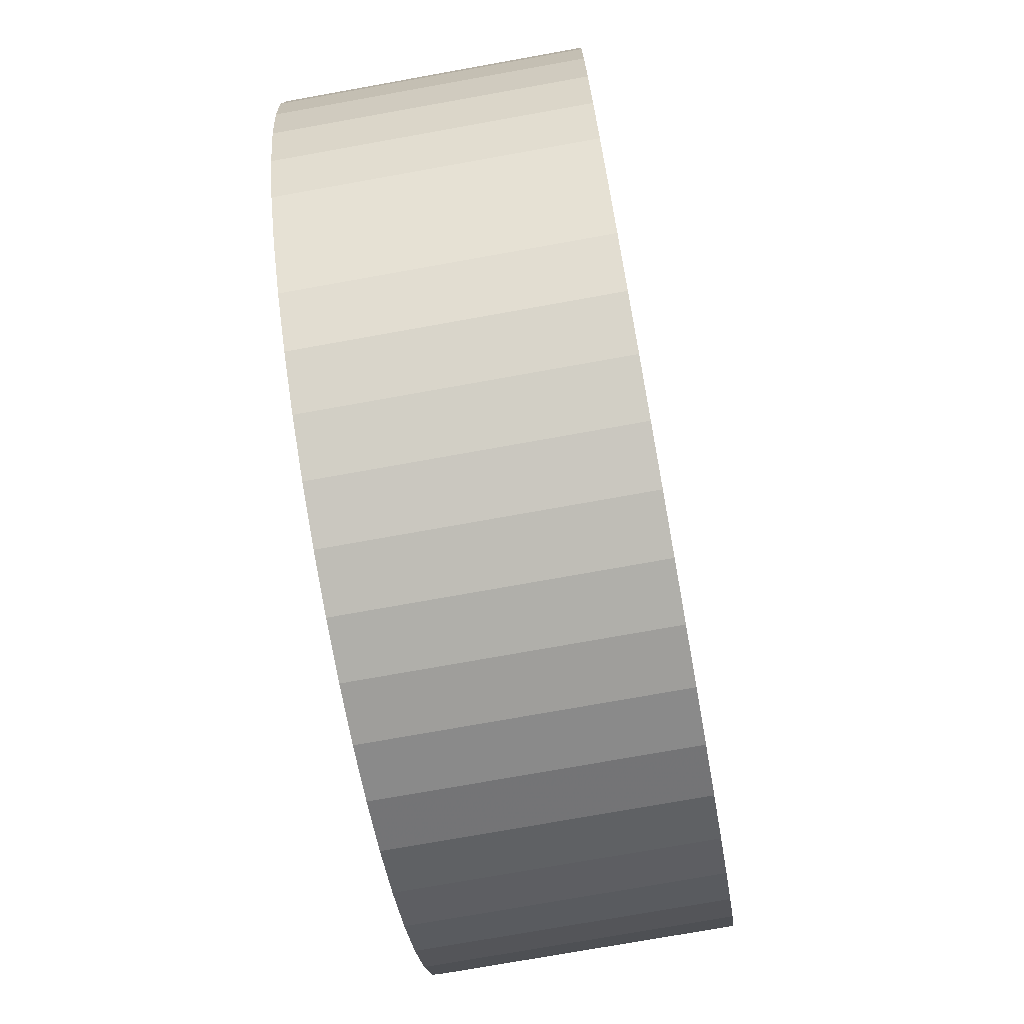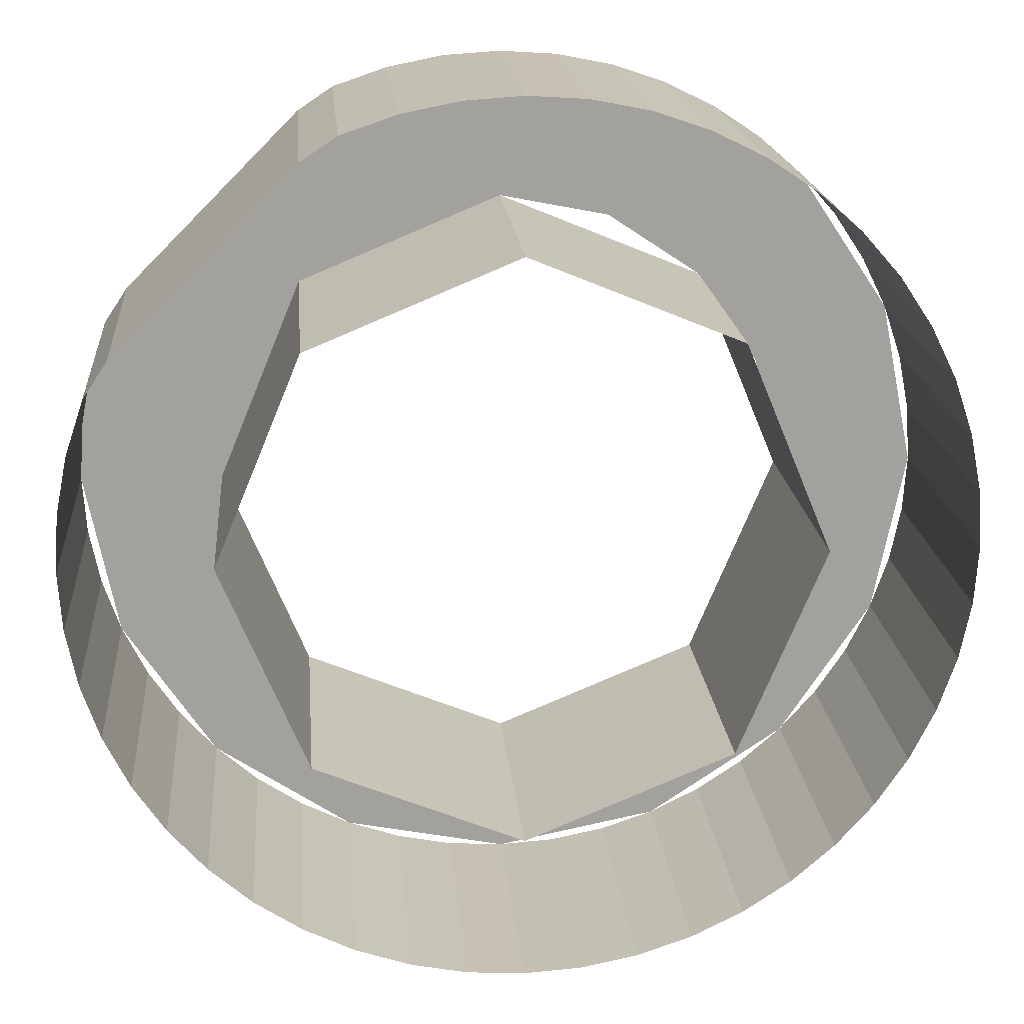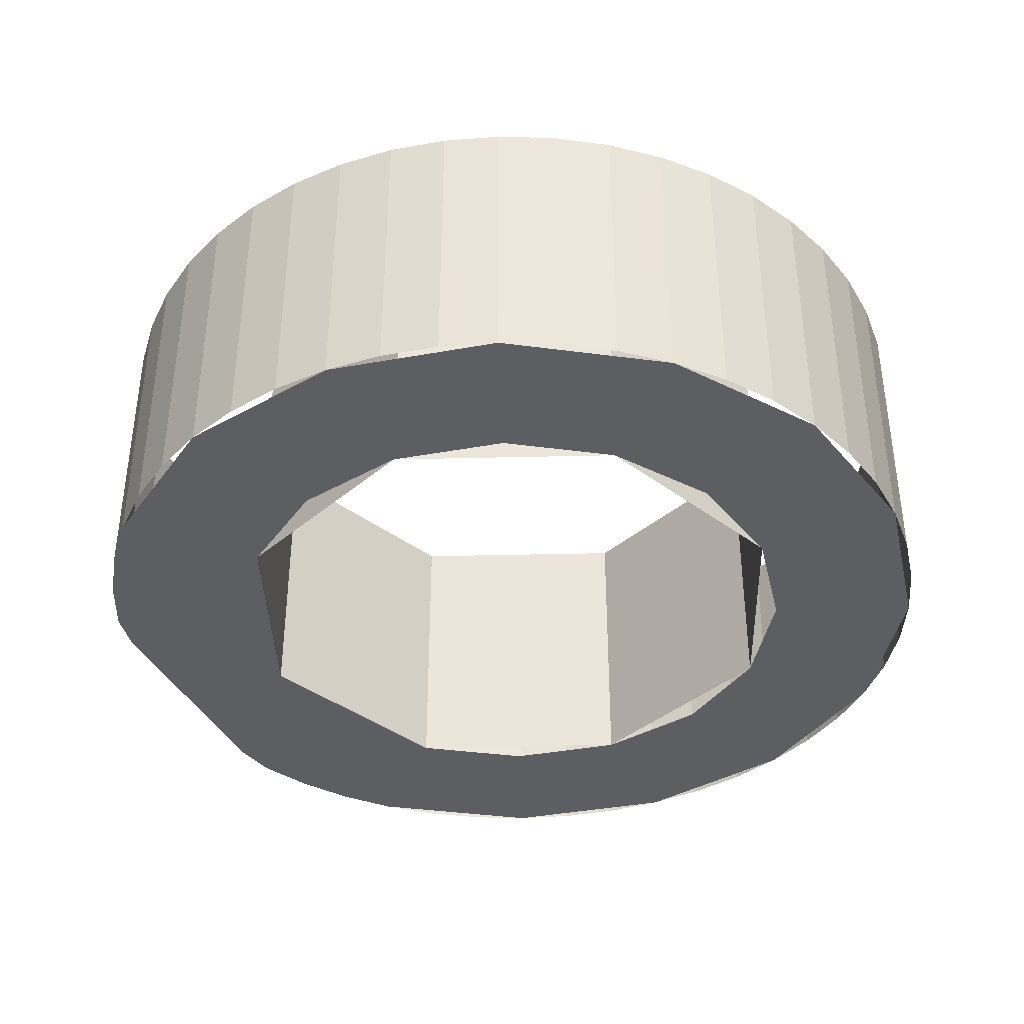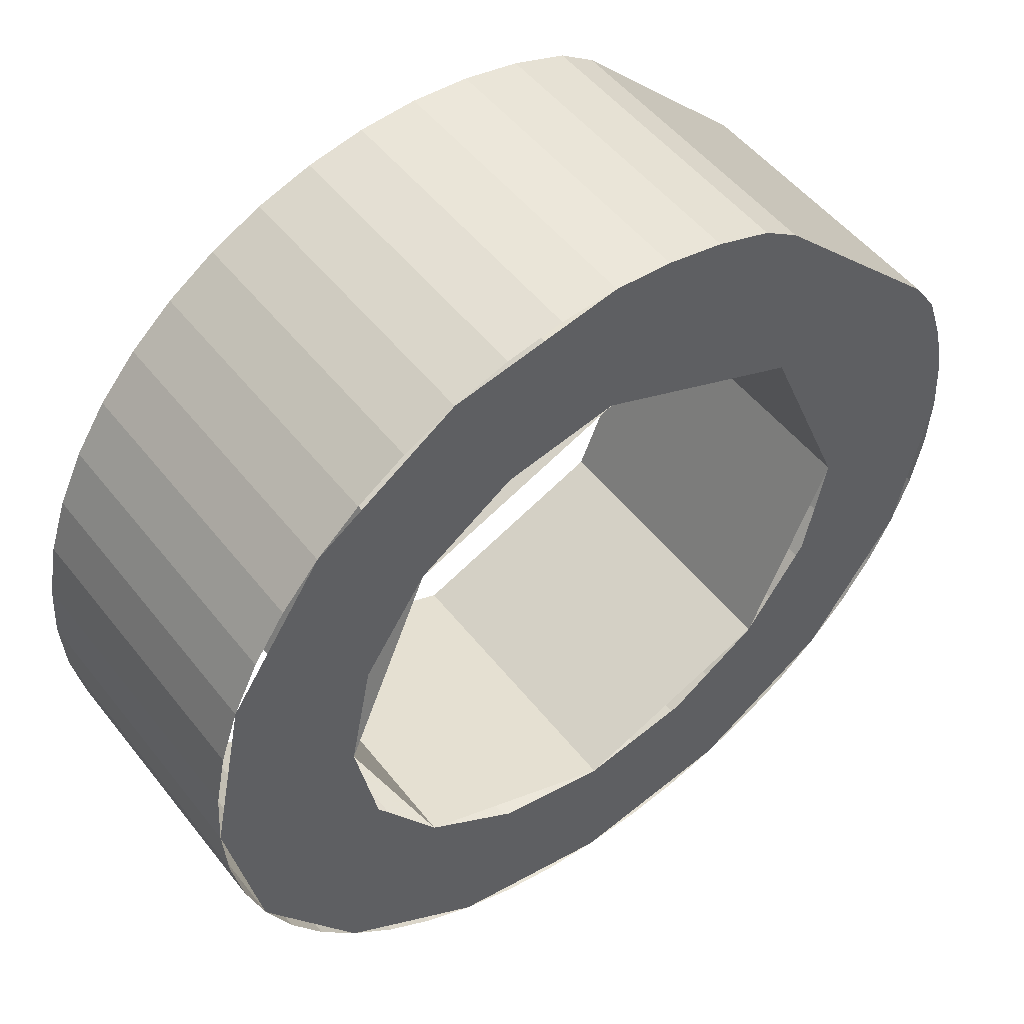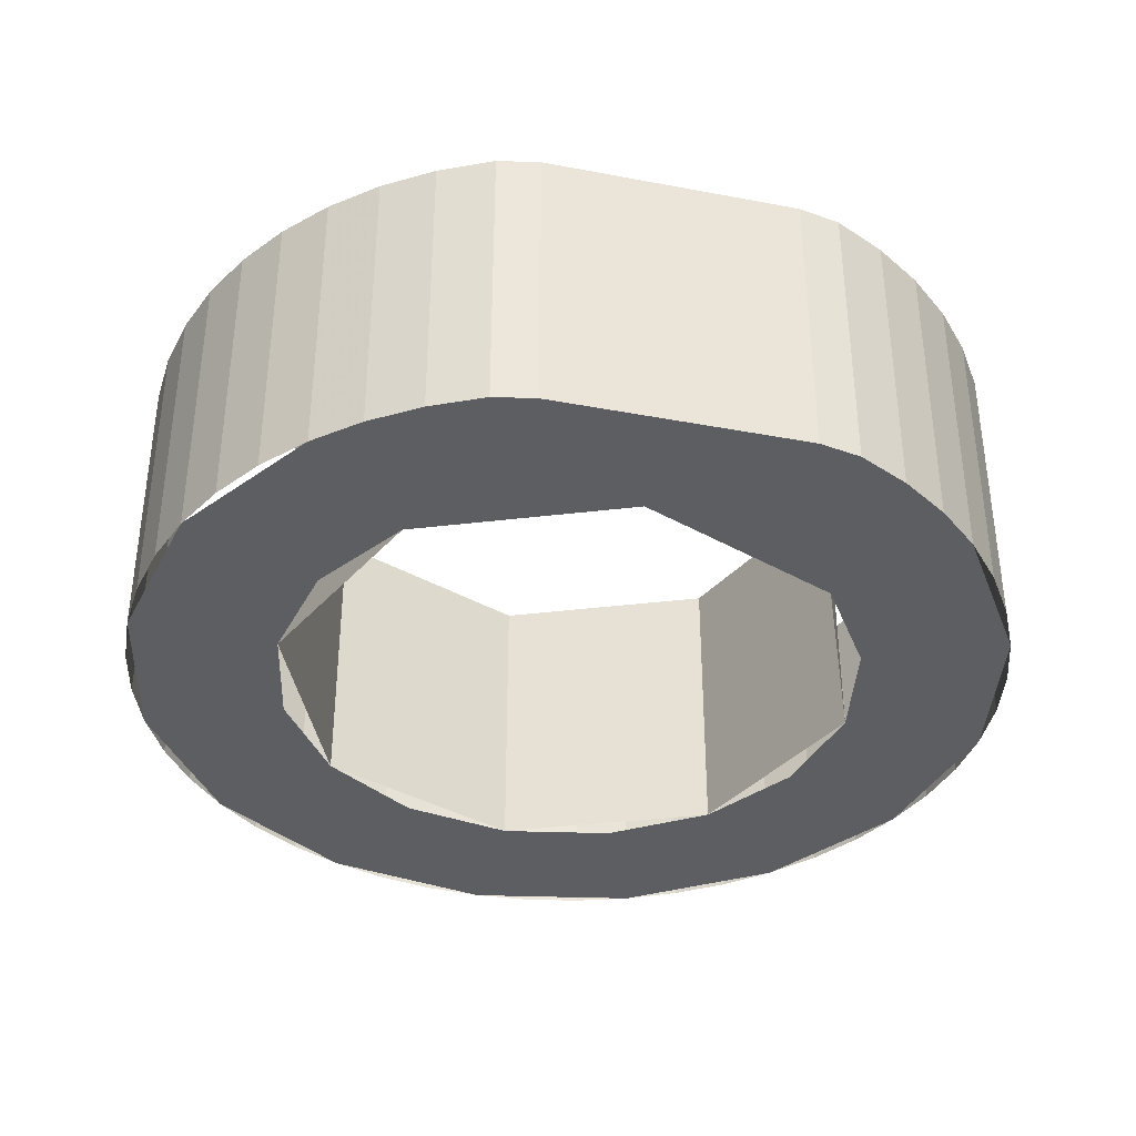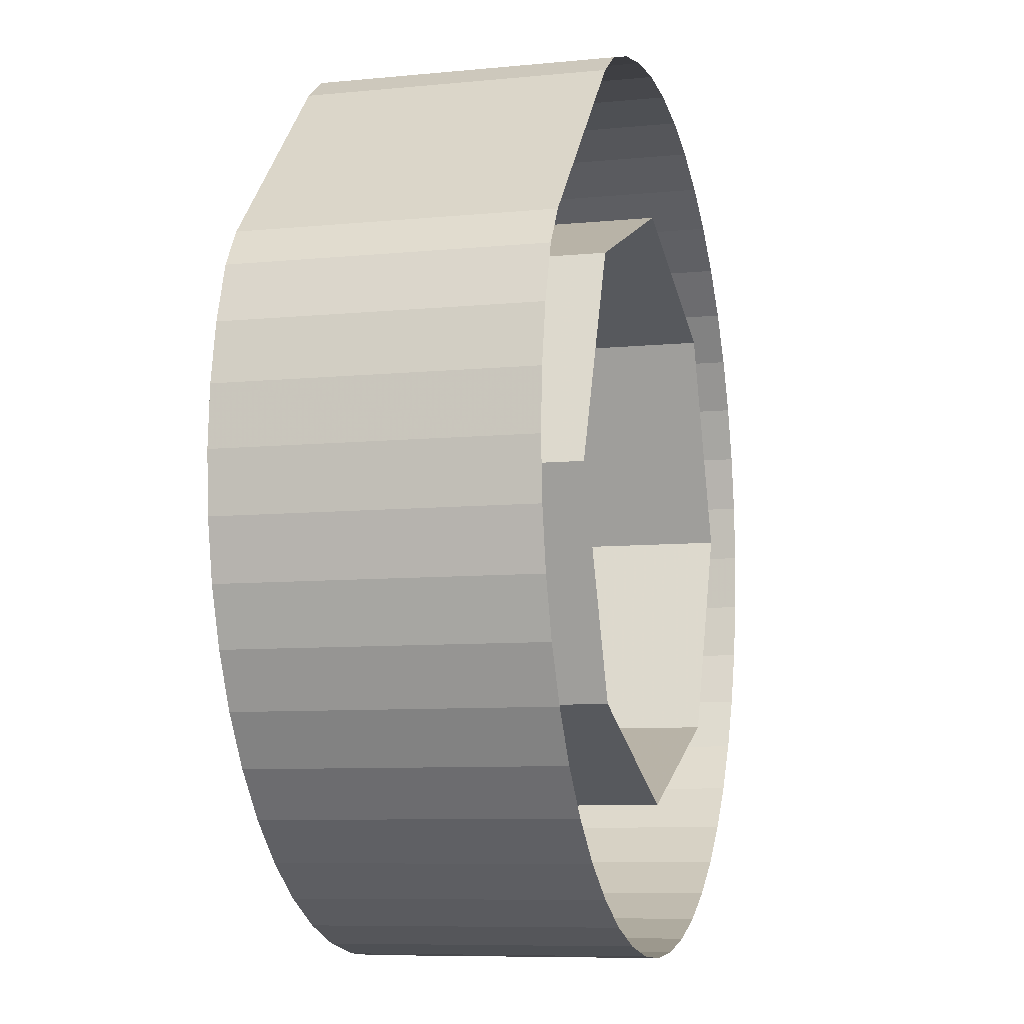
<metadata>
{"format":"obj","ext":"obj","renderer":"f3d","projection":"perspective","resolution":1024,"background":"white","views":[{"elev":-74.4,"azim":100.2,"up":"+Z"},{"elev":18.4,"azim":175.1,"up":"+Z"},{"elev":-38.8,"azim":159.2,"up":"+Y"},{"elev":50.9,"azim":-36.8,"up":"+Z"},{"elev":-37.3,"azim":31.3,"up":"+Y"},{"elev":-8.0,"azim":105.5,"up":"+Z"}]}
</metadata>
<code>
v 0.1414 -0.2 0.1414
v 0.2 -0.2 0
v 0.2 0 0
v 0.1414 0 0.1414
v 0 -0.2 0.2
v 0.1414 -0.2 0.1414
v 0.1414 0 0.1414
v 0 0 0.2
v -0.1414 -0.2 0.1414
v 0 -0.2 0.2
v 0 0 0.2
v -0.1414 0 0.1414
v -0.2 -0.2 0
v -0.1414 -0.2 0.1414
v -0.1414 0 0.1414
v -0.2 0 0
v -0.1414 -0.2 -0.1414
v -0.2 -0.2 0
v -0.2 0 0
v -0.1414 0 -0.1414
v 0 -0.2 -0.2
v -0.1414 -0.2 -0.1414
v -0.1414 0 -0.1414
v 0 0 -0.2
v 0.1414 -0.2 -0.1414
v 0 -0.2 -0.2
v 0 0 -0.2
v 0.1414 0 -0.1414
v 0.2 -0.2 0
v 0.1414 -0.2 -0.1414
v 0.1414 0 -0.1414
v 0.2 0 0
v 0.2974 -0.2 -0.03915
v 0.3 -0.2 0
v 0.3 0 0
v 0.2974 0 -0.03915
v 0.2898 -0.2 -0.07764
v 0.2974 -0.2 -0.03915
v 0.2974 0 -0.03915
v 0.2898 0 -0.07764
v 0.2772 -0.2 -0.1148
v 0.2898 -0.2 -0.07764
v 0.2898 0 -0.07764
v 0.2772 0 -0.1148
v 0.2598 -0.2 -0.15
v 0.2772 -0.2 -0.1148
v 0.2772 0 -0.1148
v 0.2598 0 -0.15
v 0.238 -0.2 -0.1826
v 0.2598 -0.2 -0.15
v 0.2598 0 -0.15
v 0.238 0 -0.1826
v 0.2121 -0.2 -0.2121
v 0.238 -0.2 -0.1826
v 0.238 0 -0.1826
v 0.2121 0 -0.2121
v 0.1826 -0.2 -0.238
v 0.2121 -0.2 -0.2121
v 0.2121 0 -0.2121
v 0.1826 0 -0.238
v 0.15 -0.2 -0.2598
v 0.1826 -0.2 -0.238
v 0.1826 0 -0.238
v 0.15 0 -0.2598
v 0.1148 -0.2 -0.2772
v 0.15 -0.2 -0.2598
v 0.15 0 -0.2598
v 0.1148 0 -0.2772
v 0.07764 -0.2 -0.2898
v 0.1148 -0.2 -0.2772
v 0.1148 0 -0.2772
v 0.07764 0 -0.2898
v 0.03915 -0.2 -0.2974
v 0.07764 -0.2 -0.2898
v 0.07764 0 -0.2898
v 0.03915 0 -0.2974
v 0 -0.2 -0.3
v 0.03915 -0.2 -0.2974
v 0.03915 0 -0.2974
v 0 0 -0.3
v -0.03915 -0.2 -0.2974
v 0 -0.2 -0.3
v 0 0 -0.3
v -0.03915 0 -0.2974
v -0.07764 -0.2 -0.2898
v -0.03915 -0.2 -0.2974
v -0.03915 0 -0.2974
v -0.07764 0 -0.2898
v -0.1148 -0.2 -0.2772
v -0.07764 -0.2 -0.2898
v -0.07764 0 -0.2898
v -0.1148 0 -0.2772
v -0.15 -0.2 -0.2598
v -0.1148 -0.2 -0.2772
v -0.1148 0 -0.2772
v -0.15 0 -0.2598
v -0.1826 -0.2 -0.238
v -0.15 -0.2 -0.2598
v -0.15 0 -0.2598
v -0.1826 0 -0.238
v -0.2121 -0.2 -0.2121
v -0.1826 -0.2 -0.238
v -0.1826 0 -0.238
v -0.2121 0 -0.2121
v -0.238 -0.2 -0.1826
v -0.2121 -0.2 -0.2121
v -0.2121 0 -0.2121
v -0.238 0 -0.1826
v -0.2598 -0.2 -0.15
v -0.238 -0.2 -0.1826
v -0.238 0 -0.1826
v -0.2598 0 -0.15
v -0.2772 -0.2 -0.1148
v -0.2598 -0.2 -0.15
v -0.2598 0 -0.15
v -0.2772 0 -0.1148
v -0.2898 -0.2 -0.07764
v -0.2772 -0.2 -0.1148
v -0.2772 0 -0.1148
v -0.2898 0 -0.07764
v -0.2974 -0.2 -0.03915
v -0.2898 -0.2 -0.07764
v -0.2898 0 -0.07764
v -0.2974 0 -0.03915
v -0.3 -0.2 0
v -0.2974 -0.2 -0.03915
v -0.2974 0 -0.03915
v -0.3 0 0
v -0.2974 -0.2 0.03915
v -0.3 -0.2 0
v -0.3 0 0
v -0.2974 0 0.03915
v -0.2898 -0.2 0.07764
v -0.2974 -0.2 0.03915
v -0.2974 0 0.03915
v -0.2898 0 0.07764
v -0.2772 -0.2 0.1148
v -0.2898 -0.2 0.07764
v -0.2898 0 0.07764
v -0.2772 0 0.1148
v -0.2598 -0.2 0.15
v -0.2772 -0.2 0.1148
v -0.2772 0 0.1148
v -0.2598 0 0.15
v -0.238 -0.2 0.1826
v -0.2598 -0.2 0.15
v -0.2598 0 0.15
v -0.238 0 0.1826
v -0.2121 -0.2 0.2121
v -0.238 -0.2 0.1826
v -0.238 0 0.1826
v -0.2121 0 0.2121
v -0.1826 -0.2 0.238
v -0.2121 -0.2 0.2121
v -0.2121 0 0.2121
v -0.1826 0 0.238
v -0.15 -0.2 0.2598
v -0.1826 -0.2 0.238
v -0.1826 0 0.238
v -0.15 0 0.2598
v -0.1148 -0.2 0.2772
v -0.15 -0.2 0.2598
v -0.15 0 0.2598
v -0.1148 0 0.2772
v -0.07764 -0.2 0.2898
v -0.1148 -0.2 0.2772
v -0.1148 0 0.2772
v -0.07764 0 0.2898
v -0.03915 -0.2 0.2974
v -0.07764 -0.2 0.2898
v -0.07764 0 0.2898
v -0.03915 0 0.2974
v 0 -0.2 0.3
v -0.03915 -0.2 0.2974
v -0.03915 0 0.2974
v 0 0 0.3
v 0.3 -0.2 0
v 0.2772 -0.2 -0.1148
v 0.1848 -0.2 -0.07654
v 0.2 -0.2 0
v 0.2772 -0.2 -0.1148
v 0.2121 -0.2 -0.2121
v 0.1414 -0.2 -0.1414
v 0.1848 -0.2 -0.07654
v 0.2121 -0.2 -0.2121
v 0.1148 -0.2 -0.2772
v 0.07654 -0.2 -0.1848
v 0.1414 -0.2 -0.1414
v 0.1148 -0.2 -0.2772
v 0 -0.2 -0.3
v 0 -0.2 -0.2
v 0.07654 -0.2 -0.1848
v 0 -0.2 -0.3
v -0.1148 -0.2 -0.2772
v -0.07654 -0.2 -0.1848
v 0 -0.2 -0.2
v -0.1148 -0.2 -0.2772
v -0.2121 -0.2 -0.2121
v -0.1414 -0.2 -0.1414
v -0.07654 -0.2 -0.1848
v -0.2121 -0.2 -0.2121
v -0.2772 -0.2 -0.1148
v -0.1848 -0.2 -0.07654
v -0.1414 -0.2 -0.1414
v -0.2772 -0.2 -0.1148
v -0.3 -0.2 0
v -0.2 -0.2 0
v -0.1848 -0.2 -0.07654
v -0.3 -0.2 0
v -0.2772 -0.2 0.1148
v -0.1848 -0.2 0.07654
v -0.2 -0.2 0
v -0.2772 -0.2 0.1148
v -0.2121 -0.2 0.2121
v -0.1414 -0.2 0.1414
v -0.1848 -0.2 0.07654
v -0.2121 -0.2 0.2121
v -0.1148 -0.2 0.2772
v -0.07654 -0.2 0.1848
v -0.1414 -0.2 0.1414
v -0.1148 -0.2 0.2772
v 0 -0.2 0.3
v 0 -0.2 0.2
v -0.07654 -0.2 0.1848
v 0.2 -0.2 0.2
v 0.1414 -0.2 0.1414
v 0.2 -0.2 0
v 0.2 -0.2 0.2
v 0 -0.2 0.2
v 0.1414 -0.2 0.1414
v 0.2974 -0.2 0.03915
v 0.3 -0.2 0
v 0.3 0 0
v 0.2974 0 0.03915
v 0.2898 -0.2 0.07764
v 0.2974 -0.2 0.03915
v 0.2974 0 0.03915
v 0.2898 0 0.07764
v 0.2772 -0.2 0.1148
v 0.2898 -0.2 0.07764
v 0.2898 0 0.07764
v 0.2772 0 0.1148
v 0.03915 -0.2 0.2974
v 0 -0.2 0.3
v 0 0 0.3
v 0.03915 0 0.2974
v 0.07764 -0.2 0.2898
v 0.03915 -0.2 0.2974
v 0.03915 0 0.2974
v 0.07764 0 0.2898
v 0.1148 -0.2 0.2772
v 0.07764 -0.2 0.2898
v 0.07764 0 0.2898
v 0.1148 0 0.2772
v 0.3 -0.2 0
v 0.2974 -0.2 0.03915
v 0.2898 -0.2 0.07764
v 0.2772 -0.2 0.1148
v 0 -0.2 0.3
v 0.03915 -0.2 0.2974
v 0.07764 -0.2 0.2898
v 0.1148 -0.2 0.2772
v 0.1148 -0.2 0.2772
v 0 -0.2 0.3
v 0 -0.2 0.2
v 0.139 -0.2 0.261
v 0.139 -0.2 0.261
v 0 -0.2 0.2
v 0.2 -0.2 0.2
v 0.3 -0.2 0
v 0.2772 -0.2 0.1148
v 0.261 -0.2 0.139
v 0.2 -0.2 0
v 0.261 -0.2 0.139
v 0.2 -0.2 0.2
v 0.2 -0.2 0
v 0.139 -0.2 0.261
v 0.139 0 0.261
v 0.1148 0 0.2772
v 0.1148 -0.2 0.2772
v 0.139 0 0.261
v 0.139 -0.2 0.261
v 0.261 -0.2 0.139
v 0.261 0 0.139
v 0.2772 -0.2 0.1148
v 0.2772 0 0.1148
v 0.261 0 0.139
v 0.261 -0.2 0.139
g mesh25176
f 1 3 2
f 3 1 4
f 5 7 6
f 7 5 8
f 9 11 10
f 11 9 12
f 13 15 14
f 15 13 16
f 17 19 18
f 19 17 20
f 21 23 22
f 23 21 24
f 25 27 26
f 27 25 28
f 29 31 30
f 31 29 32
g mesh25180
f 33 35 34
f 35 33 36
f 37 39 38
f 39 37 40
f 41 43 42
f 43 41 44
f 45 47 46
f 47 45 48
f 49 51 50
f 51 49 52
f 53 55 54
f 55 53 56
f 57 59 58
f 59 57 60
f 61 63 62
f 63 61 64
f 65 67 66
f 67 65 68
f 69 71 70
f 71 69 72
f 73 75 74
f 75 73 76
f 77 79 78
f 79 77 80
f 81 83 82
f 83 81 84
f 85 87 86
f 87 85 88
f 89 91 90
f 91 89 92
f 93 95 94
f 95 93 96
f 97 99 98
f 99 97 100
f 101 103 102
f 103 101 104
f 105 107 106
f 107 105 108
f 109 111 110
f 111 109 112
f 113 115 114
f 115 113 116
f 117 119 118
f 119 117 120
f 121 123 122
f 123 121 124
f 125 127 126
f 127 125 128
f 129 131 130
f 131 129 132
f 133 135 134
f 135 133 136
f 137 139 138
f 139 137 140
f 141 143 142
f 143 141 144
f 145 147 146
f 147 145 148
f 149 151 150
f 151 149 152
f 153 155 154
f 155 153 156
f 157 159 158
f 159 157 160
f 161 163 162
f 163 161 164
f 165 167 166
f 167 165 168
f 169 171 170
f 171 169 172
f 173 175 174
f 175 173 176
g mesh25182
f 177 179 178
f 179 177 180
f 181 183 182
f 183 181 184
f 185 187 186
f 187 185 188
f 189 191 190
f 191 189 192
f 193 195 194
f 195 193 196
f 197 199 198
f 199 197 200
f 201 203 202
f 203 201 204
f 205 207 206
f 207 205 208
f 209 211 210
f 211 209 212
f 213 215 214
f 215 213 216
f 217 219 218
f 219 217 220
f 221 223 222
f 223 221 224
g mesh25184
f 225 226 227
f 228 229 230
g mesh25189
f 231 232 233
f 233 234 231
f 235 236 237
f 237 238 235
f 239 240 241
f 241 242 239
g mesh25191
f 243 245 244
f 245 243 246
f 247 249 248
f 249 247 250
f 251 253 252
f 253 251 254
g mesh25194
f 255 256 257
f 257 258 255
g mesh25196
f 259 261 260
f 261 259 262
f 263 264 265
f 265 266 263
f 267 268 269
f 270 271 272
f 272 273 270
f 274 275 276
g mesh25198
f 277 278 279
f 279 280 277
f 281 282 283
f 283 284 281
f 285 286 287
f 287 288 285

</code>
